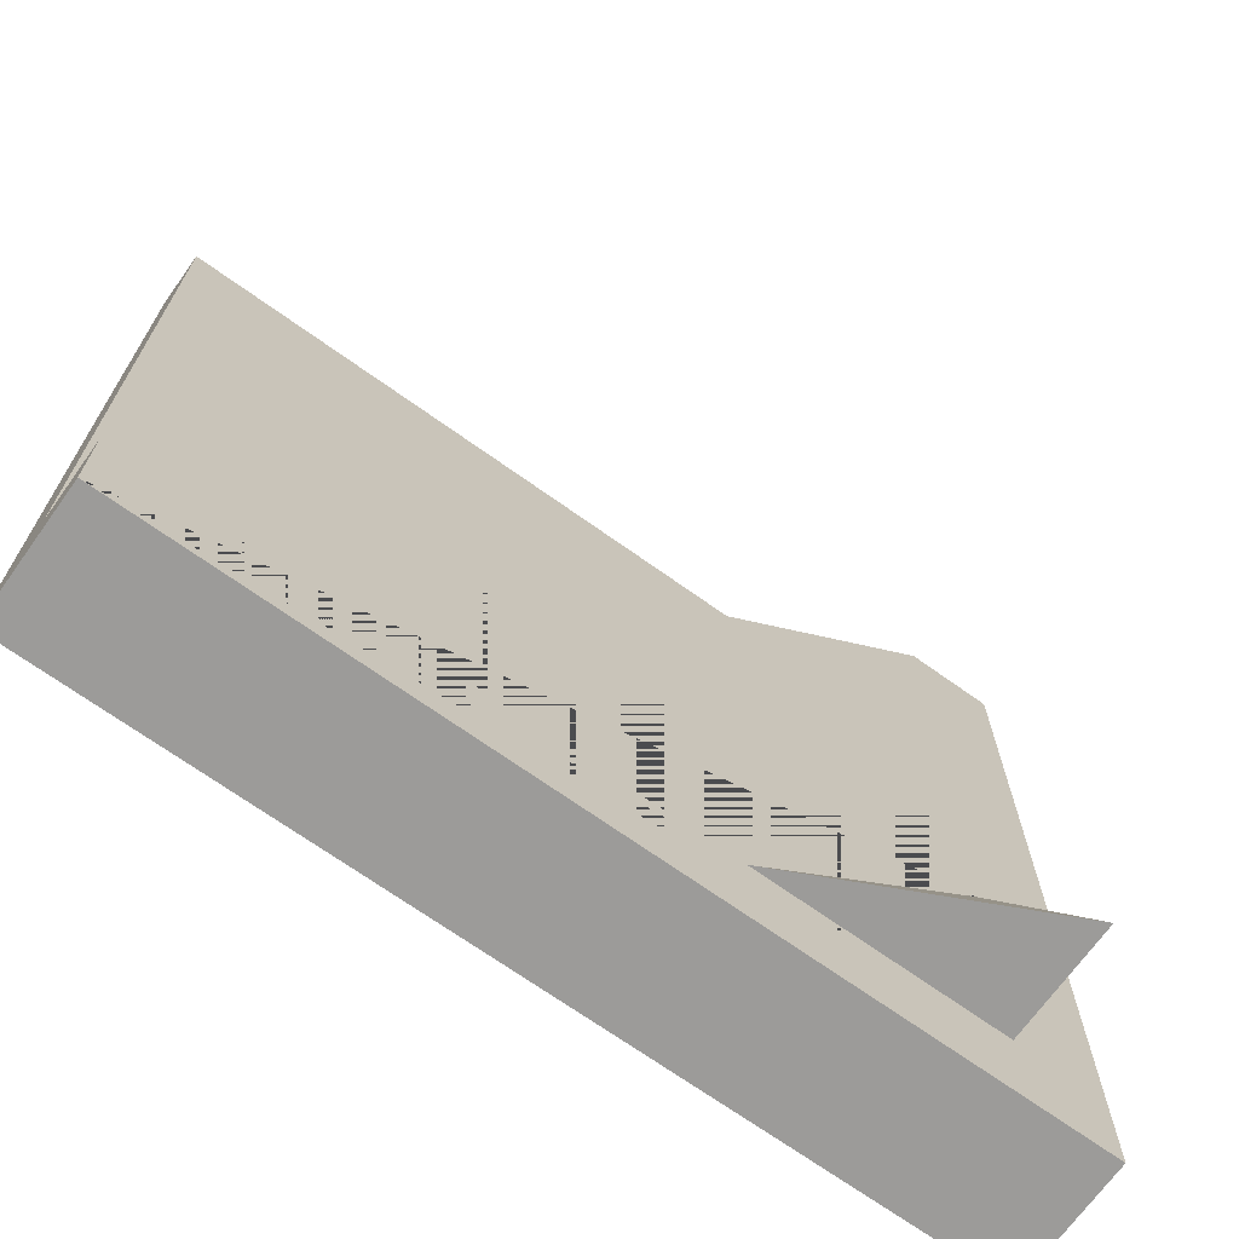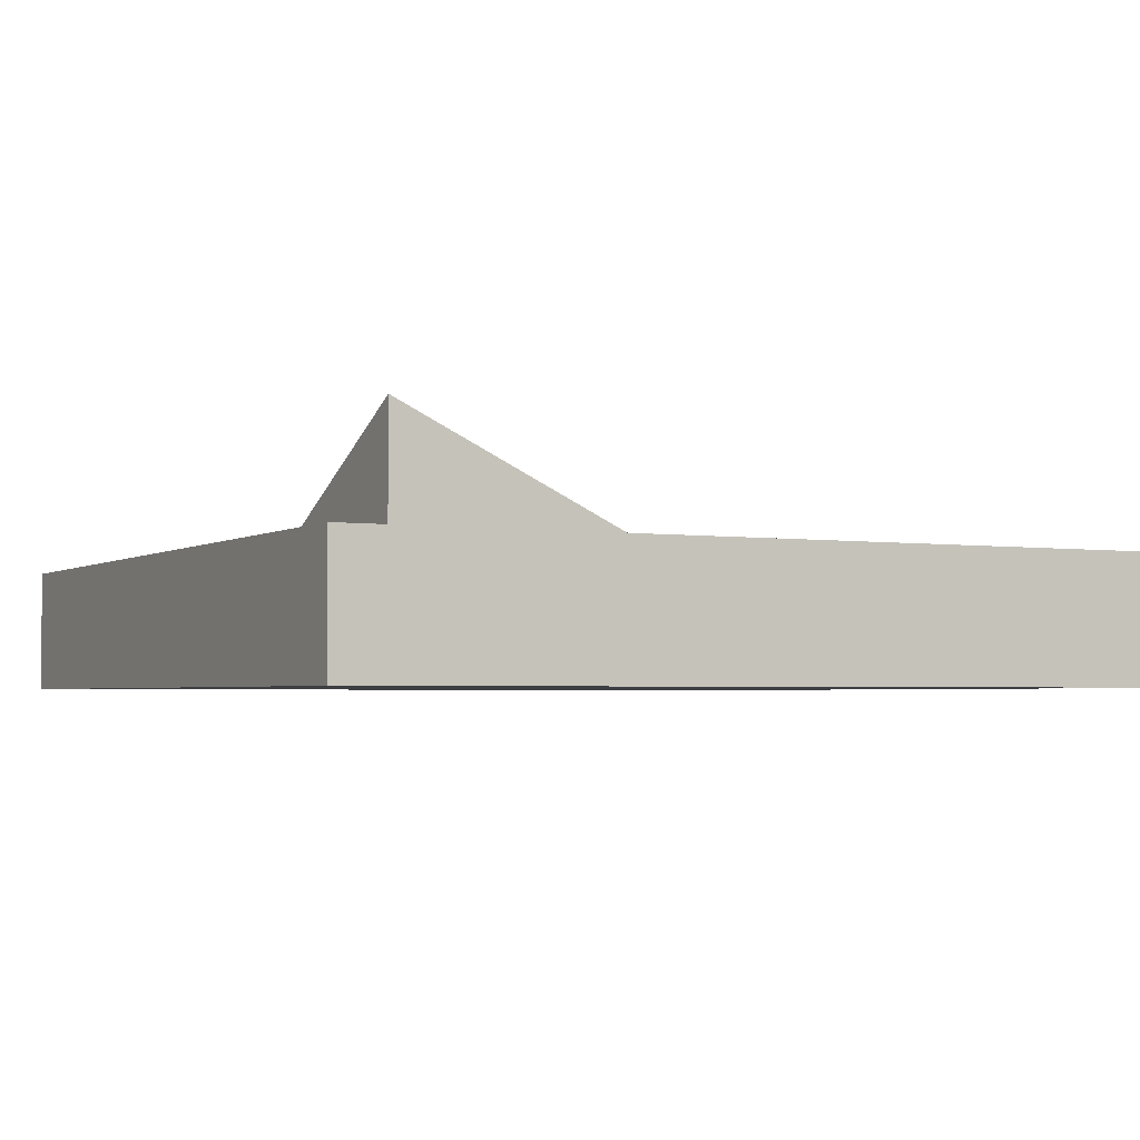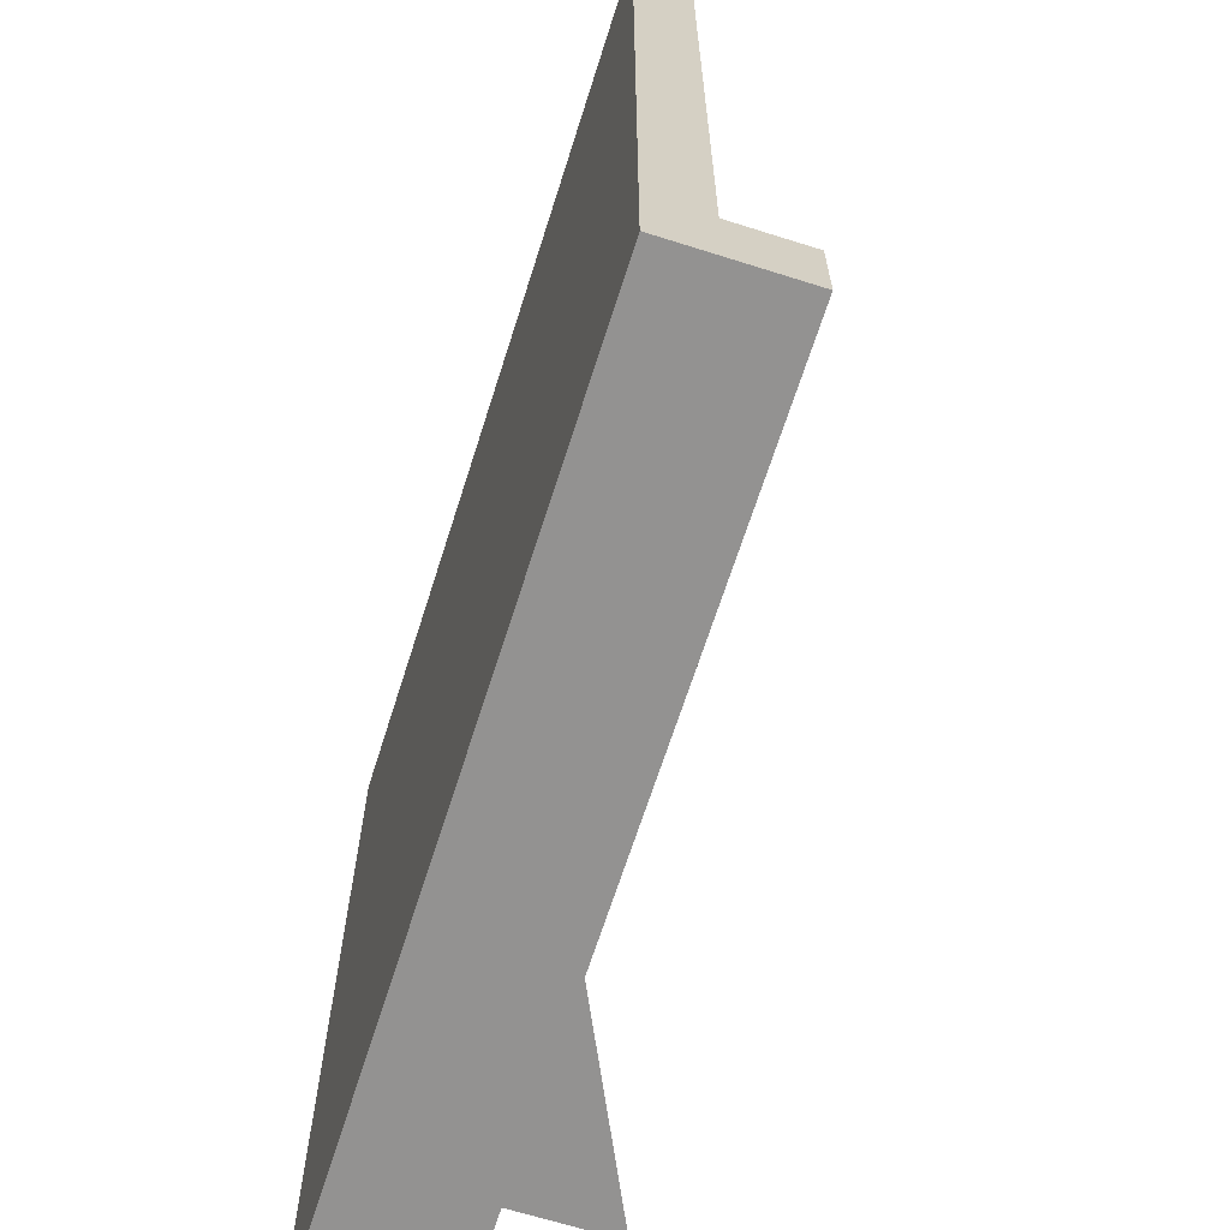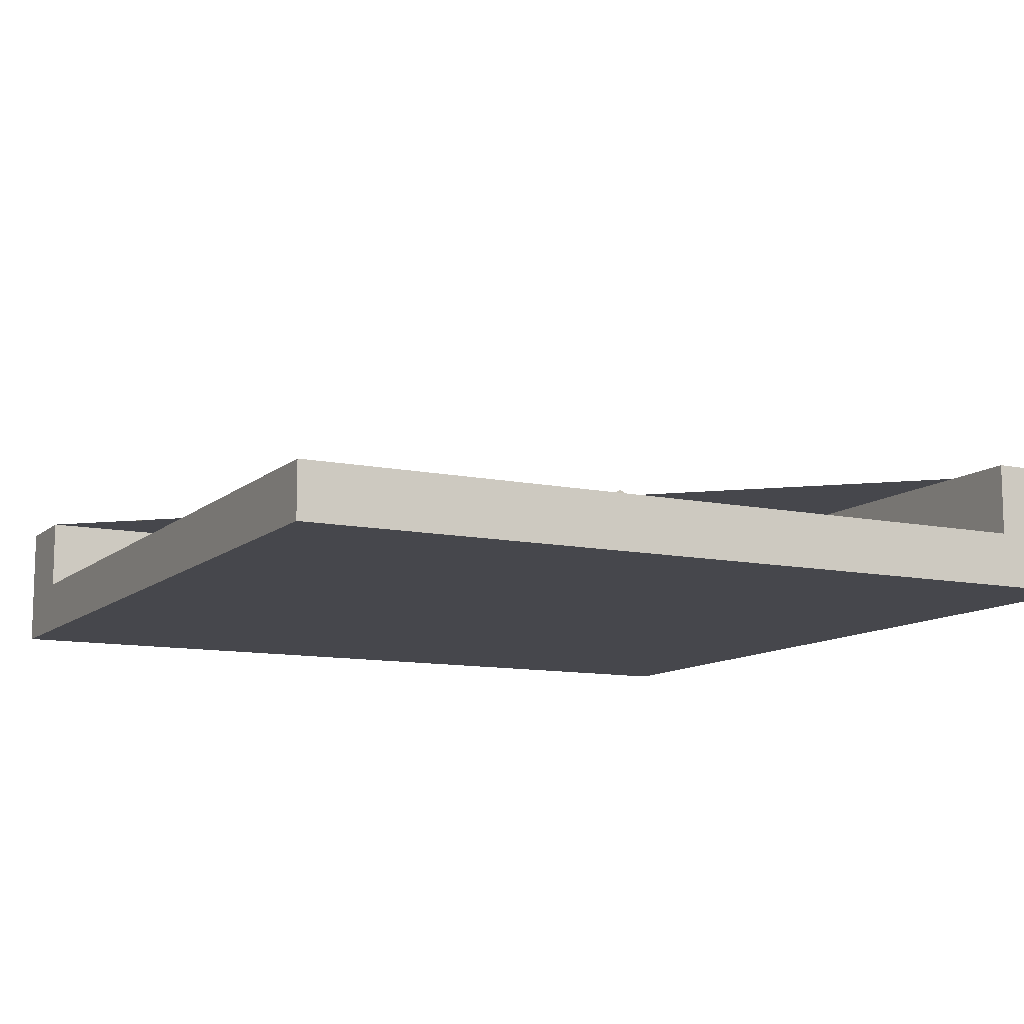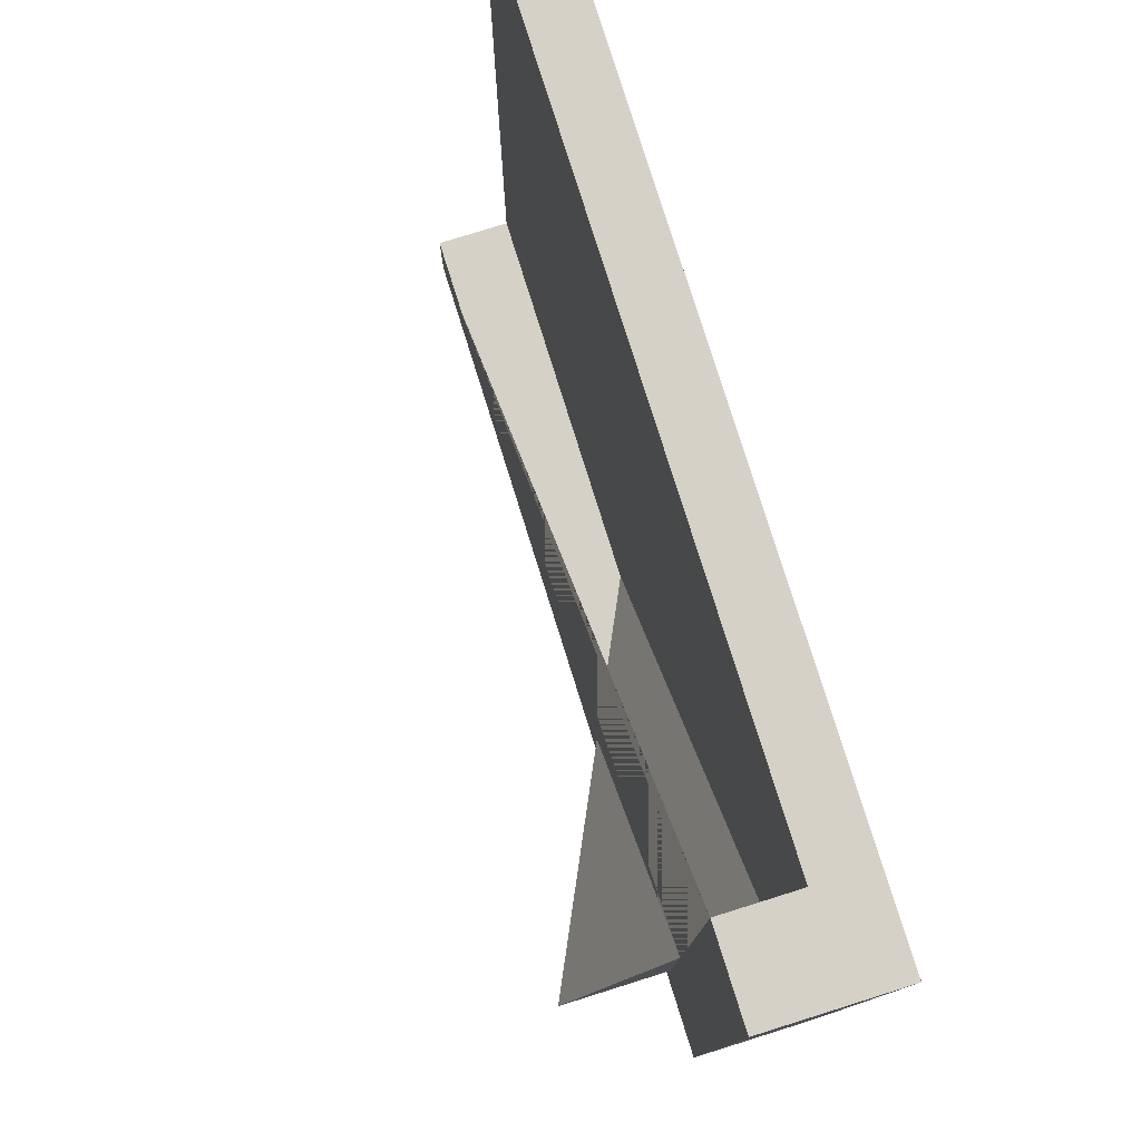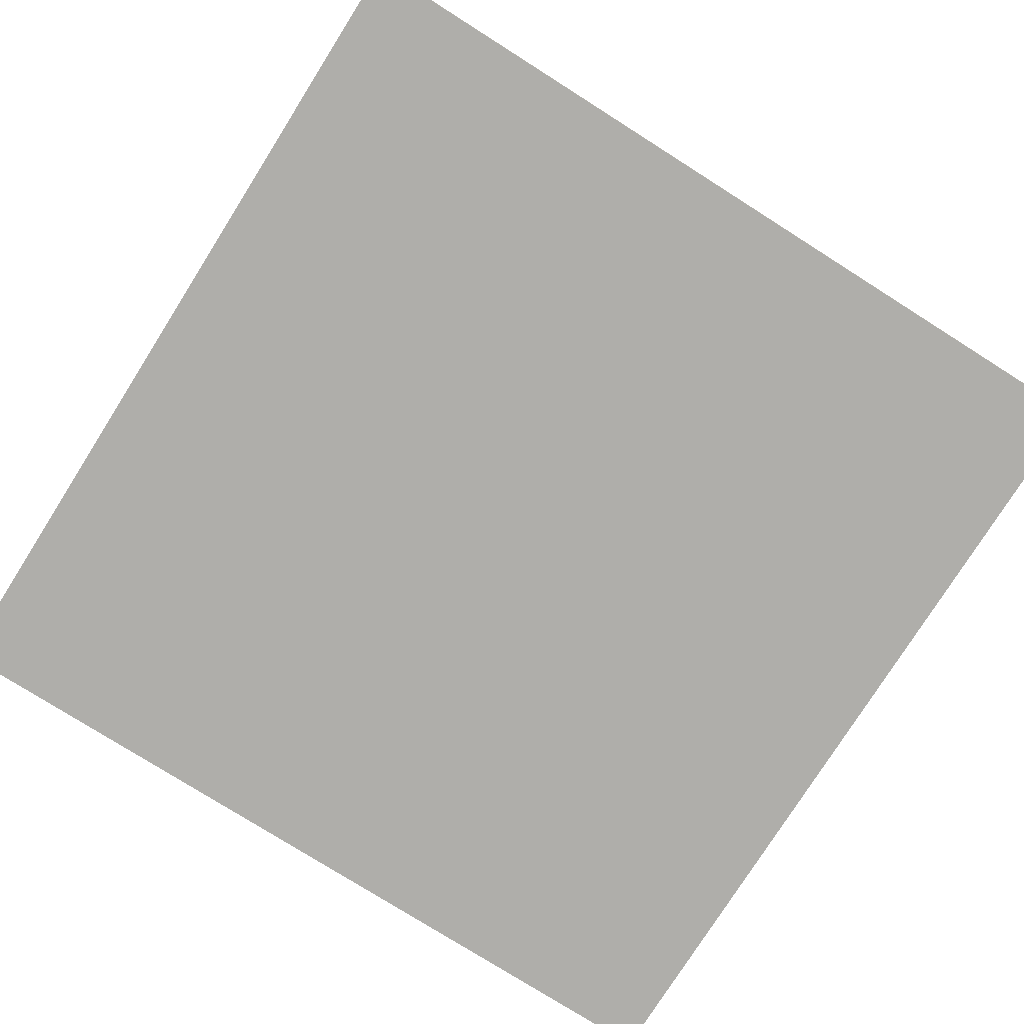
<metadata>
{"format":"obj","ext":"obj","renderer":"f3d","projection":"perspective","resolution":1024,"background":"white","views":[{"elev":-69.8,"azim":144.4,"up":"+Z"},{"elev":-3.1,"azim":-117.1,"up":"+Y"},{"elev":-66.4,"azim":72.4,"up":"+Z"},{"elev":-11.0,"azim":62.6,"up":"+Y"},{"elev":79.0,"azim":-107.4,"up":"+Z"},{"elev":-77.6,"azim":147.7,"up":"+Y"}]}
</metadata>
<code>
g Mesh1 Hill_corner Model
v 1.877e-14 0 -3
v 3 0 -3
v 3 0 -2.7
v 3 0 -0
v 0.3 0 -1.733e-14
v 0 0 -2.094e-14
f 1 2 3 4 5 6
f 6 5 4 3 2 1
v 0.3 0.19 -1.66e-14
v 0.3 0.44 -1.66e-14
v 0 0.44 -2.094e-14
f 6 5 7 8 9
f 9 8 7 5 6
v 1.877e-14 0.44 -3
v 0.3 0.44 -1.869
v 0.3 0.44 -2.7
v 1.131 0.44 -2.7
v 3 0.44 -2.7
v 3 0.44 -3
f 10 9 8 11 12 13 14 15
f 6 9 10 1
f 1 10 9 6
f 2 1 10 15
f 15 10 1 2
f 15 14 13 12 11 8 9 10
v 3 0.19 -2.7
f 2 15 14 16 3
f 3 16 14 15 2
v 3 0.19 -0
f 4 3 16 17
f 17 16 3 4
v 1.65 0.19 -2.7
v 0.3 0.19 -1.35
f 16 18 19 7 17
f 14 13 18 16
f 16 18 13 14
f 17 7 19 18 16
f 4 17 7 5
f 5 7 17 4
f 7 19 11 8
f 8 11 19 7
v 0.3 0.19 -2.7
f 12 11 19 20
f 20 19 11 12
f 20 19 18
f 18 19 20
v 0.3 0.84 -2.7
f 19 18 13 21 11
f 11 21 13 18 19
f 11 21 12
f 12 21 11
f 21 13 12
f 12 13 21
f 20 18 13 12
f 12 13 18 20

</code>
